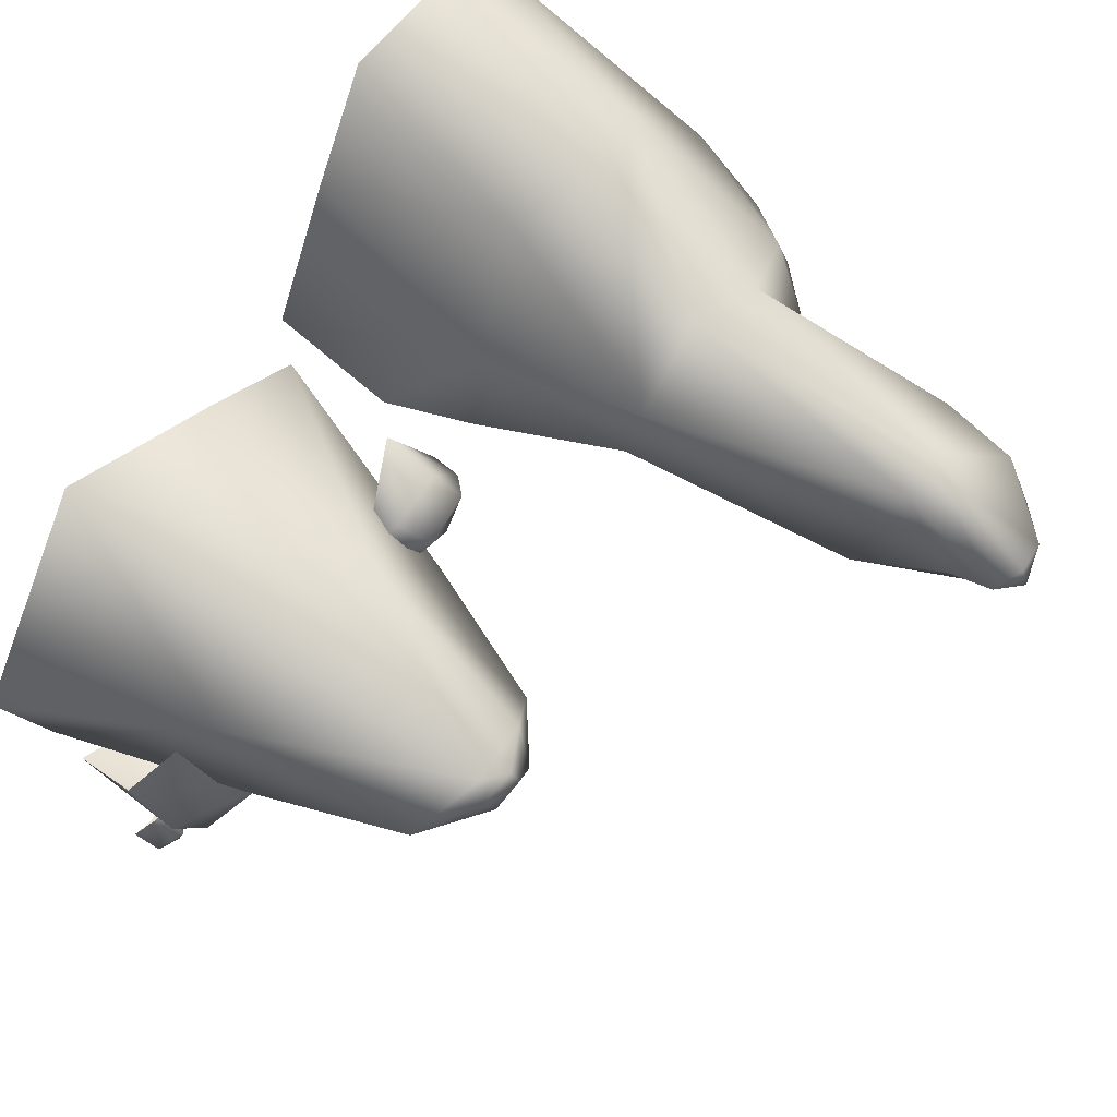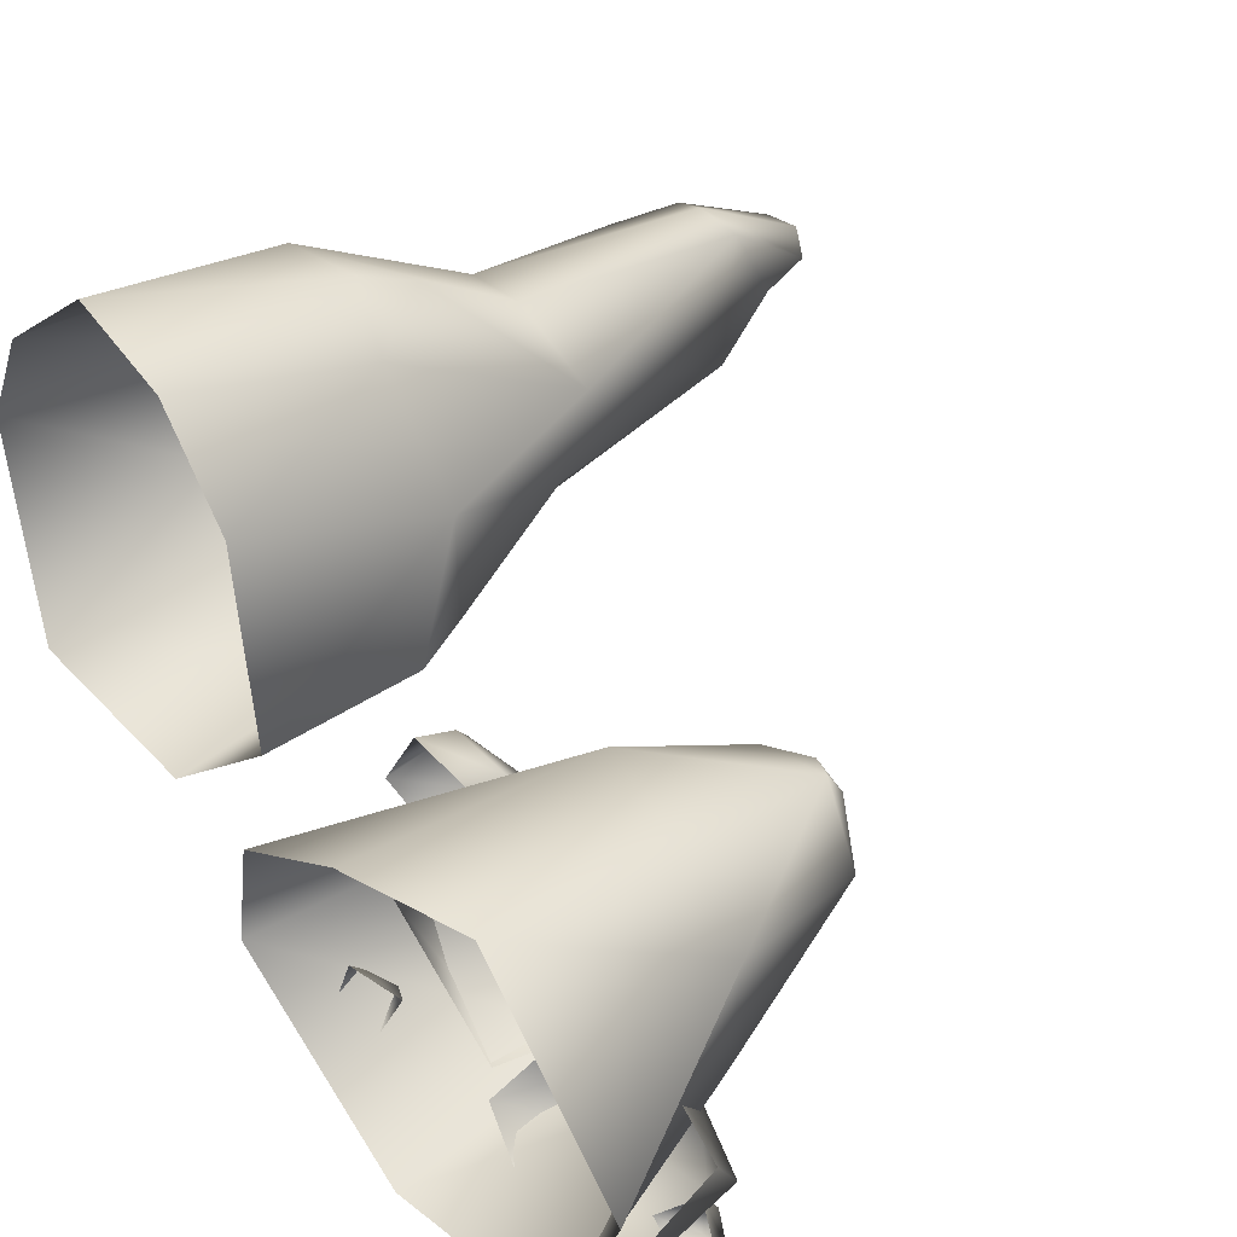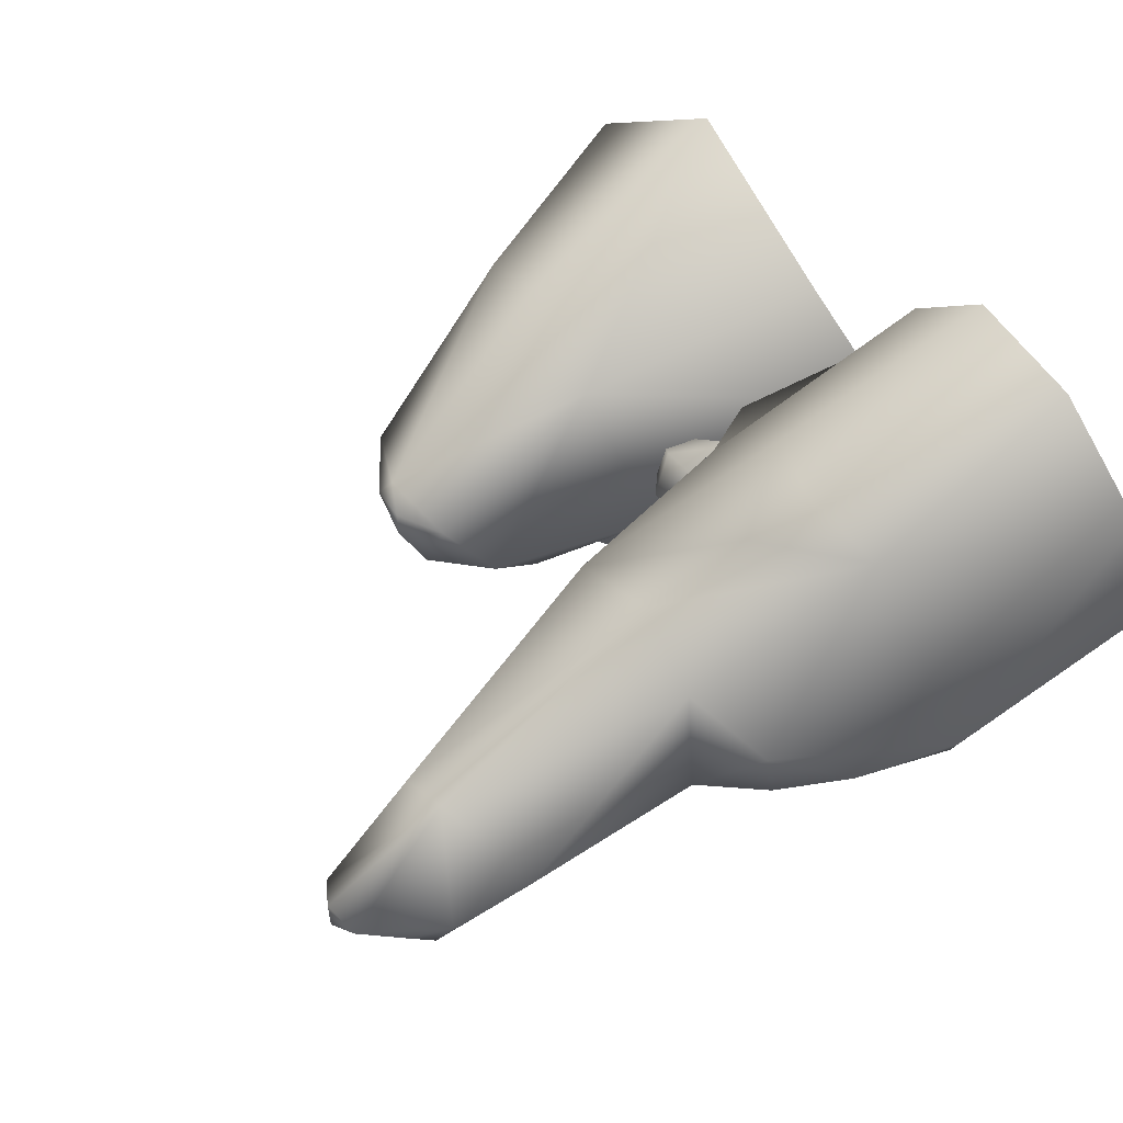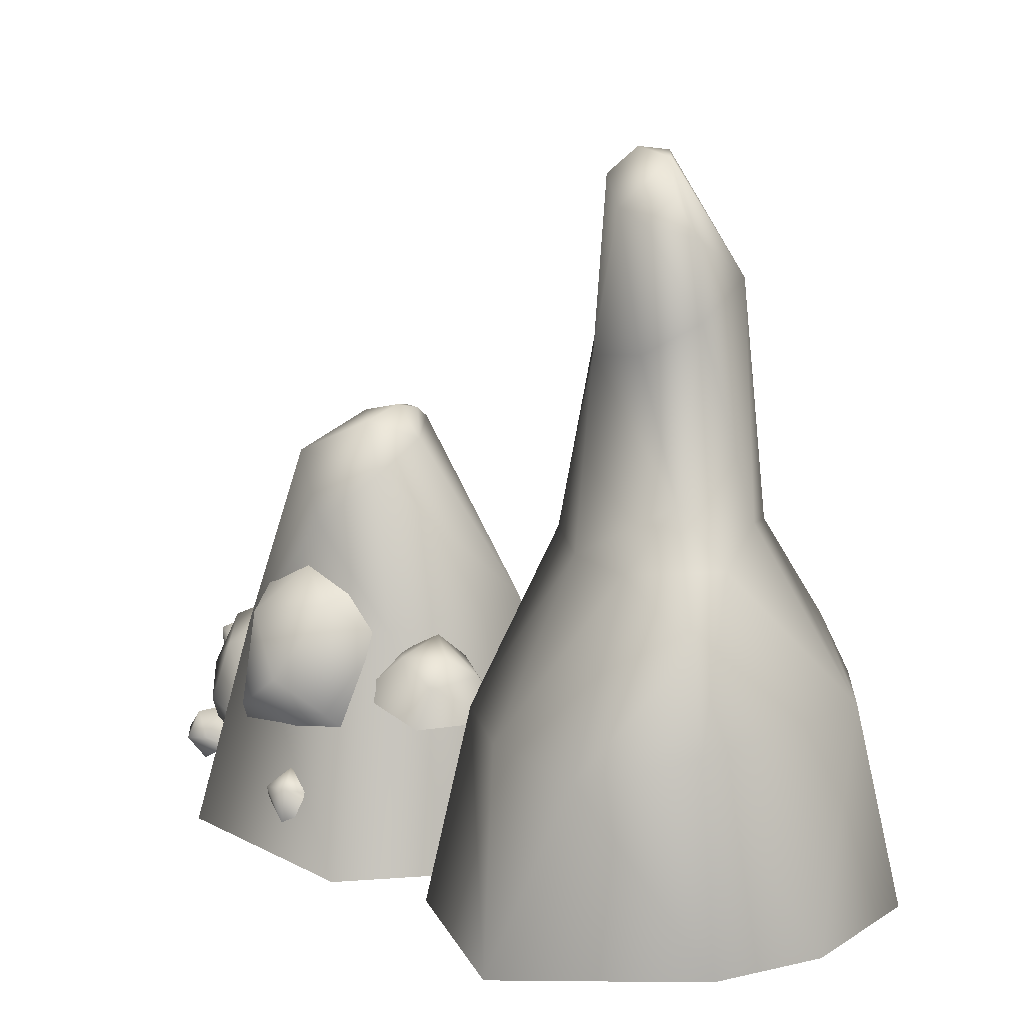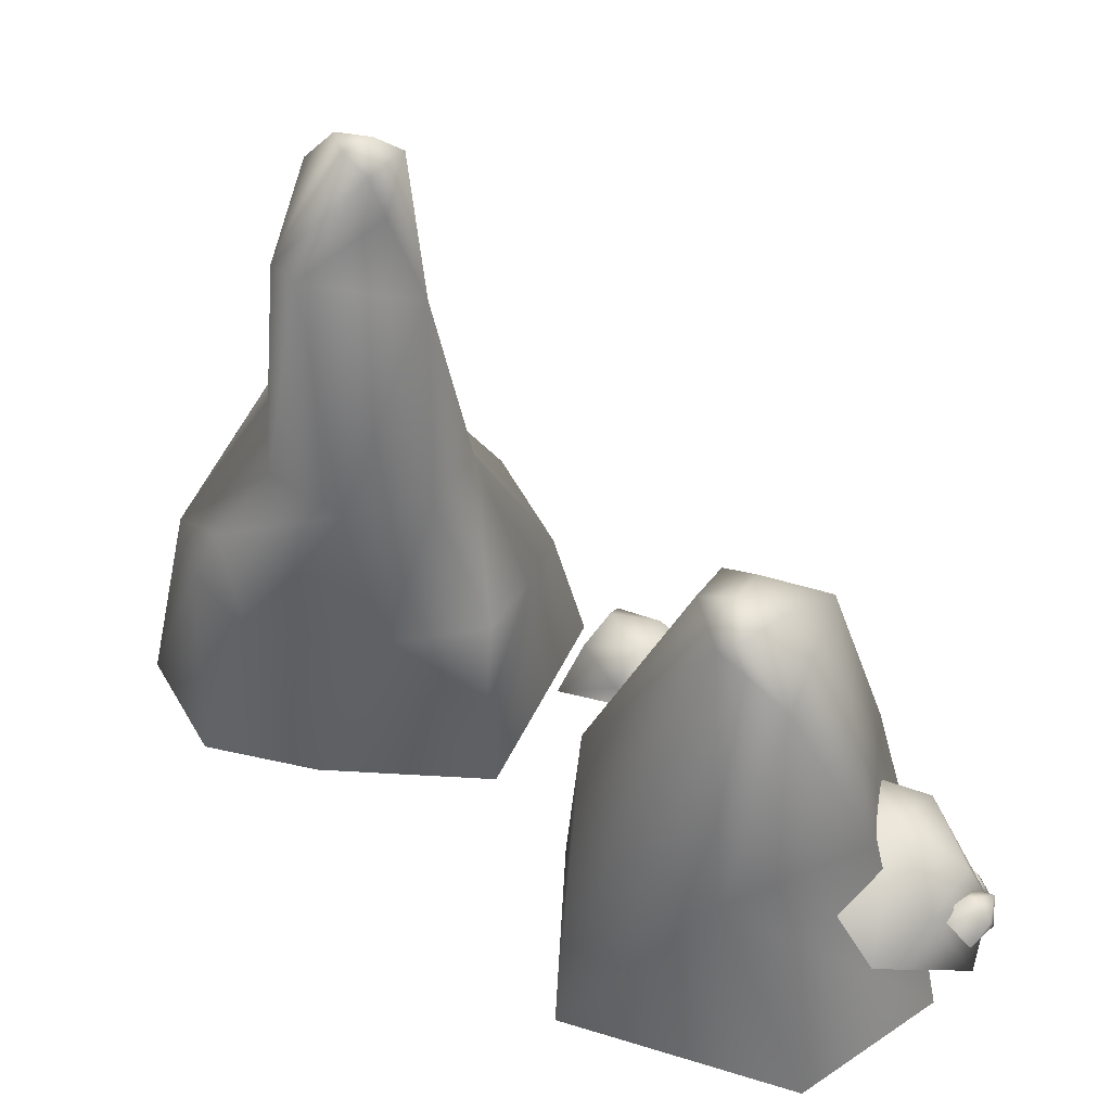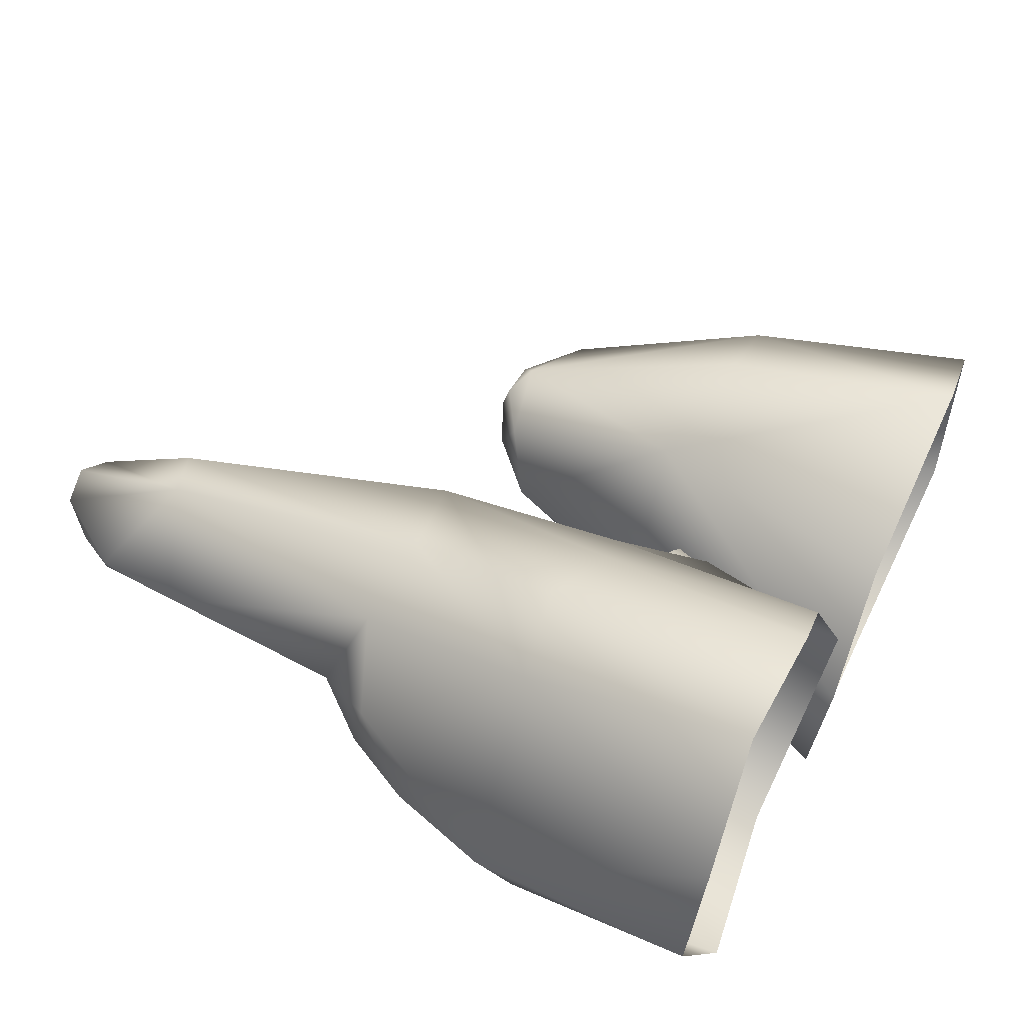
<metadata>
{"format":"obj","ext":"obj","renderer":"f3d","projection":"perspective","resolution":1024,"background":"white","views":[{"elev":58.9,"azim":127.2,"up":"+Z"},{"elev":41.7,"azim":47.0,"up":"+Z"},{"elev":66.9,"azim":-128.0,"up":"+Z"},{"elev":14.5,"azim":-92.5,"up":"+Y"},{"elev":48.5,"azim":71.9,"up":"+Y"},{"elev":66.7,"azim":-67.7,"up":"+Z"}]}
</metadata>
<code>
g NewMesh_tris_201
v -14.83 17.19 15.37
v -17.75 16.3 13.75
v -17.37 18.78 13.59
v -15.65 20.97 12.99
v -16.65 19.91 13.01
v -14.56 21.08 13.03
v -13.78 20.6 12.49
v -13.55 17.44 14.95
v -13.7 19.03 12.06
v -12.84 16.28 11.15
v -19.63 9.135 13.15
v -18.56 8.801 11.43
v -18.08 10.79 13.04
v -15.64 8.64 10.16
v -15.24 14.89 10.7
v -17.31 15.25 11.96
v -17.75 16.3 13.75
v -21.9 4.124 13.49
v -22.33 -2.756 13.92
v -21.22 3.215 9.755
v -20.15 -3.564 7.119
v -17.8 3.206 7.518
v -8.939 1.252 10.83
v -11.89 3.5 8.402
v -9.697 -3.651 10.35
v -13.82 3.113 6.928
v -10.31 3.724 10.21
v -14.86 -3.177 5.425
v -20.15 -3.564 7.119
v -17.8 3.206 7.518
v -12.78 3.542 17.79
v -11.34 9.494 14.58
v -10.53 3.894 13.73
v -14.67 6.368 18.07
v -14 9.322 16.28
v -14.93 4.505 18.96
v -17.61 4.271 18.8
v -16.61 9.862 15.6
v -19.15 9.029 14.45
v -11.66 8.705 11.56
v -10.31 3.724 10.21
v -21.9 4.124 13.49
v -20.83 7.091 13.3
v -19.63 9.135 13.15
v -14 9.322 16.28
v -13.55 17.44 14.95
v -11.34 9.494 14.58
v -14.83 17.19 15.37
v -16.61 9.862 15.6
v -12.84 16.28 11.15
v -17.75 16.3 13.75
v -18.08 10.79 13.04
v -19.15 9.029 14.45
v -19.63 9.135 13.15
v -18.08 10.79 13.04
v -12.84 16.28 11.15
v -11.66 8.705 11.56
v -14.93 4.505 18.96
v -12.78 3.542 17.79
v -13.63 -2.935 19.6
v -17.4 -2.557 20.39
v -17.61 4.271 18.8
v -20.78 -2.743 17.39
v -21.9 4.124 13.49
v -22.33 -2.756 13.92
v -11.42 -2.877 16.18
v -10.53 3.894 13.73
v -9.697 -3.651 10.35
v -8.939 1.252 10.83
v -10.31 3.724 10.21
v -16.65 19.91 13.01
v -16.04 19.55 11.35
v -15.65 20.97 12.99
v -14.85 20.4 11.1
v -16.99 19.16 12.05
v -17.31 15.25 11.96
v -15.24 14.89 10.7
v -17.75 16.3 13.75
v -17.37 18.78 13.59
v -14.78 21.22 12.05
v -12.84 16.28 11.15
v -14.85 20.4 11.1
v -13.78 20.6 12.49
v -14.78 21.22 12.05
v -14.56 21.08 13.03
v -15.65 20.97 12.99
v -13.7 19.03 12.06
v -12.84 16.28 11.15
v -13.04 8.92 9.802
v -15.64 8.64 10.16
v -13.82 3.113 6.928
v -11.89 3.5 8.402
v -10.31 3.724 10.21
v -17.8 3.206 7.518
v -11.66 8.705 11.56
v -13.04 8.92 9.802
v -12.84 16.28 11.15
v -15.24 14.89 10.7
v -15.64 8.64 10.16
v -11.66 8.705 11.56
v -12.84 16.28 11.15
v -15.64 8.64 10.16
v -18.56 8.801 11.43
v -17.8 3.206 7.518
v -21.22 3.215 9.755
v -20.83 7.091 13.3
v -19.63 9.135 13.15
v -21.9 4.124 13.49
v -3.567 2.977 -0.7485
v -4.593 -4.193 -2.734
v 1.103 2.964 1.412
v 2.678 -4.671 -0.7623
v -11.22 -4.004 2.269
v -8.145 3.851 4.288
v -0.7612 3.155 8.799
v 1.736 2.94 6.724
v -0.3263 -4.341 11.27
v -4.842 4.19 8.92
v 4.727 -4.266 4.696
v -6.421 -4.037 8.9
v -10.3 -4.163 6.713
v -8.145 3.851 4.288
v -11.22 -4.004 2.269
v -6.156 8.977 3.99
v -4.605 9.903 5.421
v -4.842 4.19 8.92
v -8.145 3.851 4.288
v -2.23 10.19 5.704
v -3.142 10.7 5.386
v -0.7612 3.155 8.799
v -1.939 10.57 4.976
v -3.371 10.87 4.658
v 0.01149 9.111 4.129
v 1.736 2.94 6.724
v -4.345 10.49 3.607
v -3.371 10.87 4.658
v -1.939 10.57 4.976
v -3.371 10.87 4.658
v -2.554 10.52 3.528
v 0.01149 9.111 4.129
v -3.783 9.342 1.238
v -4.345 10.49 3.607
v 1.103 2.964 1.412
v 1.736 2.94 6.724
v -3.567 2.977 -0.7485
v 1.103 2.964 1.412
v 2.678 -4.671 -0.7623
v 1.736 2.94 6.724
v 4.727 -4.266 4.696
v -6.121 7.264 1.882
v -3.783 9.342 1.238
v -6.156 8.977 3.99
v -4.345 10.49 3.607
v -8.145 3.851 4.288
v -3.567 2.977 -0.7485
v -7.435 -2.313 -0.0002971
v -7.142 -1.56 1.191
v -8.227 -1.63 -0.01643
v -8.797 -2.755 0.4867
v -7.999 -1.053 0.8086
v -8.715 -1.714 1.344
v -8.963 -1.514 0.6467
v -8.566 -2.279 2.033
v 3.818 0.05236 -0.9697
v 2.678 0.6415 -0.3179
v 3.546 0.7645 -1.686
v 3.03 -0.3881 -2.184
v 2.757 1.227 -1.206
v 2.121 0.5355 -1.801
v 2.7 0.8296 -2.21
v 1.562 -0.1146 -1.518
v 1.39 -2.64 -2.599
v 0.5571 -1.625 -2.01
v 0.7218 -2.473 -3.386
v 0.2454 -3.606 -2.811
v 0.1481 -1.71 -2.991
v -0.5541 -2.523 -2.703
v -0.2649 -2.618 -3.408
v -0.8191 -2.785 -1.881
v -6.336 2.189 5.73
v -7.796 3.075 4.66
v -8.316 1.74 3.242
v -7.969 3.735 5.987
v -9.189 3.303 4.751
v -9.885 3.467 6.244
v -11.05 1.321 5.184
v -9.45 2.705 7.299
v -7.401 2.781 6.93
v -10.7 2.612 5.698
v -9.191 0.9998 8.296
v -6.336 2.189 5.73
v -9.191 0.9998 8.296
v -9.191 0.9998 8.296
v -6.336 2.189 5.73
v -4.051 -1.129 -0.7875
v -2.059 1.975 0.1273
v -1.824 1.655 3.615
v 0.2666 2.771 0.2972
v 3.665 0.1996 2.279
v 3.253 1.416 0.2359
v 2.439 -3.824 -2.152
v 1.985 1.588 -1.561
v -1.103 1.389 -1.68
v 2.142 -0.3791 -2.448
v -1.137 -0.7674 -2.372
v -4.051 -1.129 -0.7875
v -4.051 -1.129 -0.7875
v -5.276 5.531 5.249
v -5.706 5.616 1.474
v -2.451 4.886 0.38
v -6.389 4.175 -0.4029
v -4.907 -0.2648 -0.8313
v -6.975 0.9791 -0.8551
v -7.752 -1.143 4.503
v -8.329 2.289 0.2923
v -7.522 4.688 2.076
v -8.743 1.117 2.063
v -7.657 3.541 4.025
v -5.276 5.531 5.249
v -5.276 5.531 5.249
f 53 52 54
f 53 49 55
f 47 57 56
f 96 101 100
f 193 194 188
f 4 5 3
f 4 3 1
f 1 3 2
f 6 4 1
f 6 1 7
f 7 1 8
f 7 8 9
f 9 8 10
f 12 11 13
f 12 13 14
f 14 13 15
f 16 15 13
f 16 13 17
f 19 18 20
f 19 20 21
f 21 20 22
f 28 29 26
f 28 26 25
f 25 26 24
f 25 24 23
f 23 24 27
f 30 26 29
f 37 36 34
f 34 36 31
f 34 31 32
f 32 31 33
f 32 33 40
f 40 33 41
f 42 37 39
f 42 39 43
f 43 39 44
f 51 52 49
f 51 49 48
f 48 49 45
f 48 45 46
f 46 45 47
f 46 47 50
f 68 69 67
f 68 67 66
f 66 67 59
f 66 59 60
f 60 59 58
f 60 58 61
f 61 58 62
f 61 62 63
f 63 62 64
f 63 64 65
f 69 70 67
f 78 79 75
f 75 79 71
f 75 71 72
f 72 71 73
f 72 73 74
f 74 73 80
f 74 81 77
f 74 77 72
f 72 77 76
f 72 76 75
f 75 76 78
f 87 88 82
f 87 82 83
f 83 82 84
f 83 84 85
f 85 84 86
f 93 92 89
f 89 92 91
f 89 91 90
f 90 91 94
f 93 89 95
f 98 97 96
f 98 96 99
f 108 106 105
f 105 106 103
f 105 103 104
f 104 103 102
f 106 107 103
f 113 114 109
f 113 109 110
f 110 109 111
f 110 111 112
f 115 118 117
f 115 117 116
f 116 117 119
f 120 117 118
f 120 118 121
f 121 118 122
f 121 122 123
f 131 132 129
f 131 129 128
f 128 129 125
f 128 125 126
f 126 125 124
f 126 124 127
f 142 138 139
f 142 139 141
f 141 139 140
f 141 140 143
f 143 140 144
f 145 141 143
f 148 149 147
f 148 147 146
f 155 154 150
f 150 154 152
f 150 152 151
f 151 152 153
f 188 191 183
f 188 183 187
f 187 183 185
f 187 185 189
f 189 185 184
f 189 184 186
f 186 184 182
f 187 192 188
f 206 196 203
f 206 203 205
f 205 203 204
f 205 204 201
f 201 204 200
f 201 200 199
f 199 200 198
f 199 198 197
f 197 198 196
f 197 196 195
f 201 207 205
f 219 209 216
f 219 216 218
f 218 216 217
f 218 217 214
f 214 217 213
f 214 213 212
f 212 213 211
f 212 211 210
f 210 211 209
f 210 209 208
f 214 220 218
f 38 39 37
f 38 37 35
f 35 37 34
f 35 34 32
f 134 133 128
f 134 128 130
f 130 128 126
f 133 131 128
f 135 124 125
f 135 125 136
f 136 125 129
f 139 138 137
f 139 137 140
f 155 150 151
f 158 162 160
f 158 160 157
f 157 160 161
f 157 161 163
f 163 161 162
f 163 162 159
f 159 162 158
f 159 158 156
f 156 158 157
f 166 170 168
f 166 168 165
f 165 168 169
f 165 169 171
f 171 169 170
f 171 170 167
f 167 170 166
f 167 166 164
f 164 166 165
f 174 178 176
f 174 176 173
f 173 176 177
f 173 177 179
f 179 177 178
f 179 178 175
f 175 178 174
f 175 174 172
f 172 174 173
f 184 185 183
f 184 183 181
f 181 183 180
f 181 180 182
f 190 187 189
f 190 189 186
f 160 162 161
f 168 170 169
f 176 178 177
f 182 184 181
f 200 204 202
f 200 202 198
f 198 202 203
f 198 203 196
f 203 202 204
f 213 217 215
f 213 215 211
f 211 215 216
f 211 216 209
f 216 215 217

</code>
